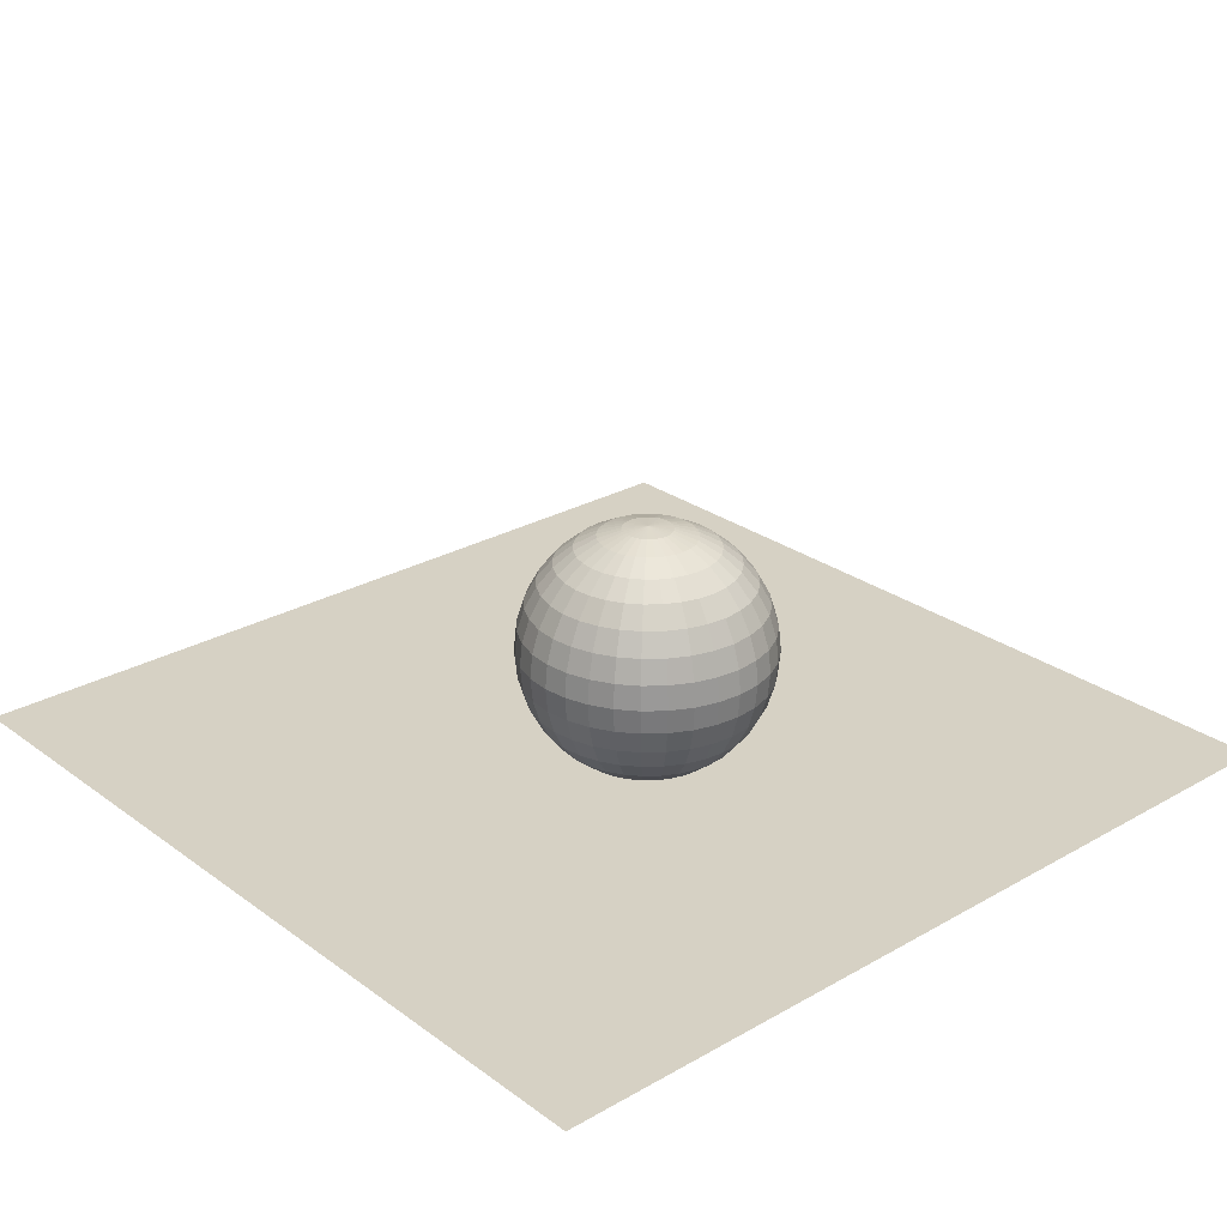
<metadata>
{"format":"obj","ext":"obj","renderer":"f3d","projection":"perspective","resolution":1024,"background":"white","views":[{"elev":26.7,"azim":-131.6,"up":"+Y"}]}
</metadata>
<code>
o Sphere
v 0.9767 1.164 0.365
v 0.9871 1.148 0.313
v 0.9966 1.122 0.2651
v 1.005 1.086 0.2231
v 1.012 1.044 0.1887
v 1.017 0.9948 0.163
v 1.02 0.9418 0.1473
v 1.021 0.8867 0.142
v 1.02 0.8315 0.1473
v 1.017 0.7785 0.163
v 1.012 0.7297 0.1887
v 1.005 0.6868 0.2231
v 0.9966 0.6517 0.2651
v 0.9871 0.6256 0.313
v 0.9767 0.6095 0.365
v 0.9871 1.164 0.3682
v 1.007 1.148 0.3192
v 1.026 1.122 0.2741
v 1.042 1.086 0.2345
v 1.056 1.044 0.202
v 1.066 0.9948 0.1779
v 1.072 0.9418 0.163
v 1.074 0.8867 0.158
v 1.072 0.8315 0.163
v 1.066 0.7785 0.1779
v 1.056 0.7297 0.202
v 1.042 0.6868 0.2345
v 1.026 0.6517 0.2741
v 1.007 0.6256 0.3192
v 0.9871 0.6095 0.3682
v 0.9966 1.164 0.3733
v 1.026 1.148 0.3292
v 1.053 1.122 0.2886
v 1.077 1.086 0.253
v 1.097 1.044 0.2237
v 1.111 0.9948 0.202
v 1.12 0.9418 0.1887
v 1.123 0.8867 0.1841
v 1.12 0.8315 0.1887
v 1.111 0.7785 0.202
v 1.097 0.7297 0.2237
v 1.077 0.6868 0.253
v 1.053 0.6517 0.2886
v 1.026 0.6256 0.3292
v 0.9966 0.6095 0.3733
v 1.005 1.164 0.3801
v 1.042 1.148 0.3426
v 1.077 1.122 0.3081
v 1.107 1.086 0.2778
v 1.132 1.044 0.253
v 1.151 0.9948 0.2345
v 1.162 0.9418 0.2231
v 1.166 0.8867 0.2193
v 1.162 0.8315 0.2231
v 1.151 0.7785 0.2345
v 1.132 0.7297 0.253
v 1.107 0.6868 0.2778
v 1.077 0.6517 0.3081
v 1.042 0.6256 0.3426
v 1.005 0.6095 0.3801
v 1.012 1.164 0.3885
v 1.056 1.148 0.359
v 1.097 1.122 0.3319
v 1.132 1.086 0.3081
v 1.161 1.044 0.2886
v 1.183 0.9948 0.2741
v 1.196 0.9418 0.2651
v 1.201 0.8867 0.2621
v 1.196 0.8315 0.2651
v 1.183 0.7785 0.2741
v 1.161 0.7297 0.2886
v 1.132 0.6868 0.3081
v 1.097 0.6517 0.3319
v 1.056 0.6256 0.359
v 1.012 0.6095 0.3885
v 0.966 0.6041 0.4191
v 1.017 1.164 0.398
v 1.066 1.148 0.3777
v 1.111 1.122 0.359
v 1.151 1.086 0.3426
v 1.183 1.044 0.3292
v 1.207 0.9948 0.3192
v 1.222 0.9418 0.313
v 1.227 0.8867 0.311
v 1.222 0.8315 0.313
v 1.207 0.7785 0.3192
v 1.183 0.7297 0.3292
v 1.151 0.6868 0.3426
v 1.111 0.6517 0.359
v 1.066 0.6256 0.3777
v 1.017 0.6095 0.398
v 1.02 1.164 0.4083
v 1.072 1.148 0.398
v 1.12 1.122 0.3885
v 1.162 1.086 0.3801
v 1.196 1.044 0.3733
v 1.222 0.9948 0.3682
v 1.238 0.9418 0.365
v 1.243 0.8867 0.364
v 1.238 0.8315 0.365
v 1.222 0.7785 0.3682
v 1.196 0.7297 0.3733
v 1.162 0.6868 0.3801
v 1.12 0.6517 0.3885
v 1.072 0.6256 0.398
v 1.02 0.6095 0.4083
v 1.021 1.164 0.4191
v 1.074 1.148 0.4191
v 1.123 1.122 0.4191
v 1.166 1.086 0.4191
v 1.201 1.044 0.4191
v 1.227 0.9948 0.4191
v 1.243 0.9418 0.4191
v 1.249 0.8867 0.4191
v 1.243 0.8315 0.4191
v 1.227 0.7785 0.4191
v 1.201 0.7297 0.4191
v 1.166 0.6868 0.4191
v 1.123 0.6517 0.4191
v 1.074 0.6256 0.4191
v 1.021 0.6095 0.4191
v 1.02 1.164 0.4299
v 1.072 1.148 0.4402
v 1.12 1.122 0.4497
v 1.162 1.086 0.4581
v 1.196 1.044 0.4649
v 1.222 0.9948 0.47
v 1.238 0.9418 0.4732
v 1.243 0.8867 0.4742
v 1.238 0.8315 0.4732
v 1.222 0.7785 0.47
v 1.196 0.7297 0.4649
v 1.162 0.6868 0.4581
v 1.12 0.6517 0.4497
v 1.072 0.6256 0.4402
v 1.02 0.6095 0.4299
v 1.017 1.164 0.4402
v 1.066 1.148 0.4605
v 1.111 1.122 0.4792
v 1.151 1.086 0.4956
v 1.183 1.044 0.509
v 1.207 0.9948 0.519
v 1.222 0.9418 0.5252
v 1.227 0.8867 0.5272
v 1.222 0.8315 0.5252
v 1.207 0.7785 0.519
v 1.183 0.7297 0.509
v 1.151 0.6868 0.4956
v 1.111 0.6517 0.4792
v 1.066 0.6256 0.4605
v 1.017 0.6095 0.4402
v 1.012 1.164 0.4497
v 1.056 1.148 0.4792
v 1.097 1.122 0.5063
v 1.132 1.086 0.5301
v 1.161 1.044 0.5496
v 1.183 0.9948 0.5641
v 1.196 0.9418 0.5731
v 1.201 0.8867 0.5761
v 1.196 0.8315 0.5731
v 1.183 0.7785 0.5641
v 1.161 0.7297 0.5496
v 1.132 0.6868 0.5301
v 1.097 0.6517 0.5063
v 1.056 0.6256 0.4792
v 1.012 0.6095 0.4497
v 1.005 1.164 0.4581
v 1.042 1.148 0.4956
v 1.077 1.122 0.5301
v 1.107 1.086 0.5604
v 1.132 1.044 0.5852
v 1.151 0.9948 0.6037
v 1.162 0.9418 0.6151
v 1.166 0.8867 0.6189
v 1.162 0.8315 0.6151
v 1.151 0.7785 0.6037
v 1.132 0.7297 0.5852
v 1.107 0.6868 0.5604
v 1.077 0.6517 0.5301
v 1.042 0.6256 0.4956
v 1.005 0.6095 0.4581
v 0.9966 1.164 0.4649
v 1.026 1.148 0.509
v 1.053 1.122 0.5496
v 1.077 1.086 0.5852
v 1.097 1.044 0.6145
v 1.111 0.9948 0.6362
v 1.12 0.9418 0.6495
v 1.123 0.8867 0.654
v 1.12 0.8315 0.6495
v 1.111 0.7785 0.6362
v 1.097 0.7297 0.6145
v 1.077 0.6868 0.5852
v 1.053 0.6517 0.5496
v 1.026 0.6256 0.509
v 0.9966 0.6095 0.4649
v 0.9871 1.164 0.47
v 1.007 1.148 0.519
v 1.026 1.122 0.5641
v 1.042 1.086 0.6037
v 1.056 1.044 0.6362
v 1.066 0.9948 0.6603
v 1.072 0.9418 0.6751
v 1.074 0.8867 0.6802
v 1.072 0.8315 0.6751
v 1.066 0.7785 0.6603
v 1.056 0.7297 0.6362
v 1.042 0.6868 0.6037
v 1.026 0.6517 0.5641
v 1.007 0.6256 0.519
v 0.9871 0.6095 0.47
v 0.9767 1.164 0.4732
v 0.9871 1.148 0.5252
v 0.9966 1.122 0.5731
v 1.005 1.086 0.6151
v 1.012 1.044 0.6495
v 1.017 0.9948 0.6751
v 1.02 0.9418 0.6909
v 1.021 0.8867 0.6962
v 1.02 0.8315 0.6909
v 1.017 0.7785 0.6751
v 1.012 0.7297 0.6495
v 1.005 0.6868 0.6151
v 0.9966 0.6517 0.5731
v 0.9871 0.6256 0.5252
v 0.9767 0.6095 0.4732
v 0.966 1.164 0.4742
v 0.966 1.148 0.5272
v 0.966 1.122 0.5761
v 0.966 1.086 0.6189
v 0.966 1.044 0.654
v 0.966 0.9948 0.6802
v 0.966 0.9418 0.6962
v 0.966 0.8867 0.7017
v 0.966 0.8315 0.6962
v 0.966 0.7785 0.6802
v 0.966 0.7297 0.654
v 0.966 0.6868 0.6189
v 0.966 0.6517 0.5761
v 0.966 0.6256 0.5272
v 0.966 0.6095 0.4742
v 0.9552 1.164 0.4732
v 0.9449 1.148 0.5252
v 0.9354 1.122 0.5731
v 0.927 1.086 0.6151
v 0.9201 1.044 0.6495
v 0.915 0.9948 0.6751
v 0.9119 0.9418 0.6909
v 0.9109 0.8867 0.6962
v 0.9119 0.8315 0.6909
v 0.915 0.7785 0.6751
v 0.9201 0.7297 0.6495
v 0.927 0.6868 0.6151
v 0.9354 0.6517 0.5731
v 0.9449 0.6256 0.5252
v 0.9552 0.6095 0.4732
v 0.9449 1.164 0.47
v 0.9246 1.148 0.519
v 0.9059 1.122 0.5641
v 0.8895 1.086 0.6037
v 0.8761 1.044 0.6362
v 0.8661 0.9948 0.6603
v 0.8599 0.9418 0.6751
v 0.8578 0.8867 0.6802
v 0.8599 0.8315 0.6751
v 0.8661 0.7785 0.6603
v 0.8761 0.7297 0.6362
v 0.8895 0.6868 0.6037
v 0.9059 0.6517 0.5641
v 0.9246 0.6256 0.519
v 0.9449 0.6095 0.47
v 0.966 1.169 0.4191
v 0.9354 1.164 0.4649
v 0.9059 1.148 0.509
v 0.8788 1.122 0.5496
v 0.855 1.086 0.5852
v 0.8354 1.044 0.6145
v 0.8209 0.9948 0.6362
v 0.812 0.9418 0.6495
v 0.809 0.8867 0.654
v 0.812 0.8315 0.6495
v 0.8209 0.7785 0.6362
v 0.8354 0.7297 0.6145
v 0.855 0.6868 0.5852
v 0.8788 0.6517 0.5496
v 0.9059 0.6256 0.509
v 0.9354 0.6095 0.4649
v 0.927 1.164 0.4581
v 0.8895 1.148 0.4956
v 0.855 1.122 0.5301
v 0.8247 1.086 0.5604
v 0.7998 1.044 0.5852
v 0.7814 0.9948 0.6037
v 0.77 0.9418 0.6151
v 0.7662 0.8867 0.6189
v 0.77 0.8315 0.6151
v 0.7814 0.7785 0.6037
v 0.7998 0.7297 0.5852
v 0.8247 0.6868 0.5604
v 0.855 0.6517 0.5301
v 0.8895 0.6256 0.4956
v 0.927 0.6095 0.4581
v 0.9201 1.164 0.4497
v 0.8761 1.148 0.4792
v 0.8354 1.122 0.5063
v 0.7998 1.086 0.5301
v 0.7706 1.044 0.5496
v 0.7489 0.9948 0.5641
v 0.7355 0.9418 0.5731
v 0.731 0.8867 0.5761
v 0.7355 0.8315 0.5731
v 0.7489 0.7785 0.5641
v 0.7706 0.7297 0.5496
v 0.7998 0.6868 0.5301
v 0.8354 0.6517 0.5063
v 0.8761 0.6256 0.4792
v 0.9201 0.6095 0.4497
v 0.915 1.164 0.4402
v 0.8661 1.148 0.4605
v 0.8209 1.122 0.4792
v 0.7814 1.086 0.4956
v 0.7489 1.044 0.509
v 0.7248 0.9948 0.519
v 0.7099 0.9418 0.5252
v 0.7049 0.8867 0.5272
v 0.7099 0.8315 0.5252
v 0.7248 0.7785 0.519
v 0.7489 0.7297 0.509
v 0.7814 0.6868 0.4956
v 0.8209 0.6517 0.4792
v 0.8661 0.6256 0.4605
v 0.915 0.6095 0.4402
v 0.9119 1.164 0.4299
v 0.8599 1.148 0.4402
v 0.812 1.122 0.4497
v 0.77 1.086 0.4581
v 0.7355 1.044 0.4649
v 0.7099 0.9948 0.47
v 0.6942 0.9418 0.4732
v 0.6888 0.8867 0.4742
v 0.6942 0.8315 0.4732
v 0.7099 0.7785 0.47
v 0.7355 0.7297 0.4649
v 0.77 0.6868 0.4581
v 0.812 0.6517 0.4497
v 0.8599 0.6256 0.4402
v 0.9119 0.6095 0.4299
v 0.9109 1.164 0.4191
v 0.8578 1.148 0.4191
v 0.809 1.122 0.4191
v 0.7662 1.086 0.4191
v 0.731 1.044 0.4191
v 0.7049 0.9948 0.4191
v 0.6888 0.9418 0.4191
v 0.6834 0.8867 0.4191
v 0.6888 0.8315 0.4191
v 0.7049 0.7785 0.4191
v 0.731 0.7297 0.4191
v 0.7662 0.6868 0.4191
v 0.809 0.6517 0.4191
v 0.8578 0.6256 0.4191
v 0.9109 0.6095 0.4191
v 0.9119 1.164 0.4083
v 0.8599 1.148 0.398
v 0.812 1.122 0.3885
v 0.77 1.086 0.3801
v 0.7355 1.044 0.3733
v 0.7099 0.9948 0.3682
v 0.6942 0.9418 0.365
v 0.6888 0.8867 0.364
v 0.6942 0.8315 0.365
v 0.7099 0.7785 0.3682
v 0.7355 0.7297 0.3733
v 0.77 0.6868 0.3801
v 0.812 0.6517 0.3885
v 0.8599 0.6256 0.398
v 0.9119 0.6095 0.4083
v 0.915 1.164 0.398
v 0.8661 1.148 0.3777
v 0.8209 1.122 0.359
v 0.7814 1.086 0.3426
v 0.7489 1.044 0.3292
v 0.7248 0.9948 0.3192
v 0.7099 0.9418 0.313
v 0.7049 0.8867 0.311
v 0.7099 0.8315 0.313
v 0.7248 0.7785 0.3192
v 0.7489 0.7297 0.3292
v 0.7814 0.6868 0.3426
v 0.8209 0.6517 0.359
v 0.8661 0.6256 0.3777
v 0.915 0.6095 0.398
v 0.9201 1.164 0.3885
v 0.8761 1.148 0.359
v 0.8354 1.122 0.3319
v 0.7998 1.086 0.3081
v 0.7706 1.044 0.2886
v 0.7489 0.9948 0.2741
v 0.7355 0.9418 0.2651
v 0.731 0.8867 0.2621
v 0.7355 0.8315 0.2651
v 0.7489 0.7785 0.2741
v 0.7706 0.7297 0.2886
v 0.7998 0.6868 0.3081
v 0.8354 0.6517 0.3319
v 0.8761 0.6256 0.359
v 0.9201 0.6095 0.3885
v 0.927 1.164 0.3801
v 0.8895 1.148 0.3426
v 0.855 1.122 0.3081
v 0.8247 1.086 0.2778
v 0.7998 1.044 0.253
v 0.7814 0.9948 0.2345
v 0.77 0.9418 0.2231
v 0.7662 0.8867 0.2193
v 0.77 0.8315 0.2231
v 0.7814 0.7785 0.2345
v 0.7998 0.7297 0.253
v 0.8247 0.6868 0.2778
v 0.855 0.6517 0.3081
v 0.8895 0.6256 0.3426
v 0.927 0.6095 0.3801
v 0.9354 1.164 0.3733
v 0.9059 1.148 0.3292
v 0.8788 1.122 0.2886
v 0.855 1.086 0.253
v 0.8354 1.044 0.2237
v 0.8209 0.9948 0.202
v 0.812 0.9418 0.1887
v 0.809 0.8867 0.1841
v 0.812 0.8315 0.1887
v 0.8209 0.7785 0.202
v 0.8354 0.7297 0.2237
v 0.855 0.6868 0.253
v 0.8788 0.6517 0.2886
v 0.9059 0.6256 0.3292
v 0.9354 0.6095 0.3733
v 0.9449 1.164 0.3682
v 0.9246 1.148 0.3192
v 0.9059 1.122 0.2741
v 0.8895 1.086 0.2345
v 0.8761 1.044 0.202
v 0.8661 0.9948 0.1779
v 0.8599 0.9418 0.163
v 0.8578 0.8867 0.158
v 0.8599 0.8315 0.163
v 0.8661 0.7785 0.1779
v 0.8761 0.7297 0.202
v 0.8895 0.6868 0.2345
v 0.9059 0.6517 0.2741
v 0.9246 0.6256 0.3192
v 0.9449 0.6095 0.3682
v 0.9552 1.164 0.365
v 0.9449 1.148 0.313
v 0.9354 1.122 0.2651
v 0.927 1.086 0.2231
v 0.9201 1.044 0.1887
v 0.915 0.9948 0.163
v 0.9119 0.9418 0.1473
v 0.9109 0.8867 0.142
v 0.9119 0.8315 0.1473
v 0.915 0.7785 0.163
v 0.9201 0.7297 0.1887
v 0.927 0.6868 0.2231
v 0.9354 0.6517 0.2651
v 0.9449 0.6256 0.313
v 0.9552 0.6095 0.365
v 0.966 1.164 0.364
v 0.966 1.148 0.311
v 0.966 1.122 0.2621
v 0.966 1.086 0.2193
v 0.966 1.044 0.1841
v 0.966 0.9948 0.158
v 0.966 0.9418 0.142
v 0.966 0.8867 0.1365
v 0.966 0.8315 0.142
v 0.966 0.7785 0.158
v 0.966 0.7297 0.1841
v 0.966 0.6868 0.2193
v 0.966 0.6517 0.2621
v 0.966 0.6256 0.311
v 0.966 0.6095 0.364
f 470 469 2 3
f 478 477 10 11
f 471 470 3 4
f 479 478 11 12
f 472 471 4 5
f 480 479 12 13
f 473 472 5 6
f 481 480 13 14
f 474 473 6 7
f 482 481 14 15
f 475 474 7 8
f 468 272 1
f 76 482 15
f 476 475 8 9
f 469 468 1 2
f 477 476 9 10
f 2 1 16 17
f 10 9 24 25
f 3 2 17 18
f 11 10 25 26
f 4 3 18 19
f 12 11 26 27
f 5 4 19 20
f 13 12 27 28
f 6 5 20 21
f 14 13 28 29
f 7 6 21 22
f 15 14 29 30
f 8 7 22 23
f 1 272 16
f 76 15 30
f 9 8 23 24
f 21 20 35 36
f 29 28 43 44
f 22 21 36 37
f 30 29 44 45
f 23 22 37 38
f 16 272 31
f 76 30 45
f 24 23 38 39
f 17 16 31 32
f 25 24 39 40
f 18 17 32 33
f 26 25 40 41
f 19 18 33 34
f 27 26 41 42
f 20 19 34 35
f 28 27 42 43
f 40 39 54 55
f 33 32 47 48
f 41 40 55 56
f 34 33 48 49
f 42 41 56 57
f 35 34 49 50
f 43 42 57 58
f 36 35 50 51
f 44 43 58 59
f 37 36 51 52
f 45 44 59 60
f 38 37 52 53
f 31 272 46
f 76 45 60
f 39 38 53 54
f 32 31 46 47
f 59 58 73 74
f 52 51 66 67
f 60 59 74 75
f 53 52 67 68
f 46 272 61
f 76 60 75
f 54 53 68 69
f 47 46 61 62
f 55 54 69 70
f 48 47 62 63
f 56 55 70 71
f 49 48 63 64
f 57 56 71 72
f 50 49 64 65
f 58 57 72 73
f 51 50 65 66
f 63 62 78 79
f 71 70 86 87
f 64 63 79 80
f 72 71 87 88
f 65 64 80 81
f 73 72 88 89
f 66 65 81 82
f 74 73 89 90
f 67 66 82 83
f 75 74 90 91
f 68 67 83 84
f 61 272 77
f 76 75 91
f 69 68 84 85
f 62 61 77 78
f 70 69 85 86
f 83 82 97 98
f 91 90 105 106
f 84 83 98 99
f 77 272 92
f 76 91 106
f 85 84 99 100
f 78 77 92 93
f 86 85 100 101
f 79 78 93 94
f 87 86 101 102
f 80 79 94 95
f 88 87 102 103
f 81 80 95 96
f 89 88 103 104
f 82 81 96 97
f 90 89 104 105
f 102 101 116 117
f 95 94 109 110
f 103 102 117 118
f 96 95 110 111
f 104 103 118 119
f 97 96 111 112
f 105 104 119 120
f 98 97 112 113
f 106 105 120 121
f 99 98 113 114
f 92 272 107
f 76 106 121
f 100 99 114 115
f 93 92 107 108
f 101 100 115 116
f 94 93 108 109
f 121 120 135 136
f 114 113 128 129
f 107 272 122
f 76 121 136
f 115 114 129 130
f 108 107 122 123
f 116 115 130 131
f 109 108 123 124
f 117 116 131 132
f 110 109 124 125
f 118 117 132 133
f 111 110 125 126
f 119 118 133 134
f 112 111 126 127
f 120 119 134 135
f 113 112 127 128
f 133 132 147 148
f 126 125 140 141
f 134 133 148 149
f 127 126 141 142
f 135 134 149 150
f 128 127 142 143
f 136 135 150 151
f 129 128 143 144
f 122 272 137
f 76 136 151
f 130 129 144 145
f 123 122 137 138
f 131 130 145 146
f 124 123 138 139
f 132 131 146 147
f 125 124 139 140
f 137 272 152
f 76 151 166
f 145 144 159 160
f 138 137 152 153
f 146 145 160 161
f 139 138 153 154
f 147 146 161 162
f 140 139 154 155
f 148 147 162 163
f 141 140 155 156
f 149 148 163 164
f 142 141 156 157
f 150 149 164 165
f 143 142 157 158
f 151 150 165 166
f 144 143 158 159
f 156 155 170 171
f 164 163 178 179
f 157 156 171 172
f 165 164 179 180
f 158 157 172 173
f 166 165 180 181
f 159 158 173 174
f 152 272 167
f 76 166 181
f 160 159 174 175
f 153 152 167 168
f 161 160 175 176
f 154 153 168 169
f 162 161 176 177
f 155 154 169 170
f 163 162 177 178
f 175 174 189 190
f 168 167 182 183
f 176 175 190 191
f 169 168 183 184
f 177 176 191 192
f 170 169 184 185
f 178 177 192 193
f 171 170 185 186
f 179 178 193 194
f 172 171 186 187
f 180 179 194 195
f 173 172 187 188
f 181 180 195 196
f 174 173 188 189
f 167 272 182
f 76 181 196
f 194 193 208 209
f 187 186 201 202
f 195 194 209 210
f 188 187 202 203
f 196 195 210 211
f 189 188 203 204
f 182 272 197
f 76 196 211
f 190 189 204 205
f 183 182 197 198
f 191 190 205 206
f 184 183 198 199
f 192 191 206 207
f 185 184 199 200
f 193 192 207 208
f 186 185 200 201
f 198 197 212 213
f 206 205 220 221
f 199 198 213 214
f 207 206 221 222
f 200 199 214 215
f 208 207 222 223
f 201 200 215 216
f 209 208 223 224
f 202 201 216 217
f 210 209 224 225
f 203 202 217 218
f 211 210 225 226
f 204 203 218 219
f 197 272 212
f 76 211 226
f 205 204 219 220
f 217 216 231 232
f 225 224 239 240
f 218 217 232 233
f 226 225 240 241
f 219 218 233 234
f 212 272 227
f 76 226 241
f 220 219 234 235
f 213 212 227 228
f 221 220 235 236
f 214 213 228 229
f 222 221 236 237
f 215 214 229 230
f 223 222 237 238
f 216 215 230 231
f 224 223 238 239
f 236 235 250 251
f 229 228 243 244
f 237 236 251 252
f 230 229 244 245
f 238 237 252 253
f 231 230 245 246
f 239 238 253 254
f 232 231 246 247
f 240 239 254 255
f 233 232 247 248
f 241 240 255 256
f 234 233 248 249
f 227 272 242
f 76 241 256
f 235 234 249 250
f 228 227 242 243
f 255 254 269 270
f 248 247 262 263
f 256 255 270 271
f 249 248 263 264
f 242 272 257
f 76 256 271
f 250 249 264 265
f 243 242 257 258
f 251 250 265 266
f 244 243 258 259
f 252 251 266 267
f 245 244 259 260
f 253 252 267 268
f 246 245 260 261
f 254 253 268 269
f 247 246 261 262
f 267 266 282 283
f 260 259 275 276
f 268 267 283 284
f 261 260 276 277
f 269 268 284 285
f 262 261 277 278
f 270 269 285 286
f 263 262 278 279
f 271 270 286 287
f 264 263 279 280
f 257 272 273
f 76 271 287
f 265 264 280 281
f 258 257 273 274
f 266 265 281 282
f 259 258 274 275
f 287 286 301 302
f 280 279 294 295
f 273 272 288
f 76 287 302
f 281 280 295 296
f 274 273 288 289
f 282 281 296 297
f 275 274 289 290
f 283 282 297 298
f 276 275 290 291
f 284 283 298 299
f 277 276 291 292
f 285 284 299 300
f 278 277 292 293
f 286 285 300 301
f 279 278 293 294
f 291 290 305 306
f 299 298 313 314
f 292 291 306 307
f 300 299 314 315
f 293 292 307 308
f 301 300 315 316
f 294 293 308 309
f 302 301 316 317
f 295 294 309 310
f 288 272 303
f 76 302 317
f 296 295 310 311
f 289 288 303 304
f 297 296 311 312
f 290 289 304 305
f 298 297 312 313
f 310 309 324 325
f 303 272 318
f 76 317 332
f 311 310 325 326
f 304 303 318 319
f 312 311 326 327
f 305 304 319 320
f 313 312 327 328
f 306 305 320 321
f 314 313 328 329
f 307 306 321 322
f 315 314 329 330
f 308 307 322 323
f 316 315 330 331
f 309 308 323 324
f 317 316 331 332
f 329 328 343 344
f 322 321 336 337
f 330 329 344 345
f 323 322 337 338
f 331 330 345 346
f 324 323 338 339
f 332 331 346 347
f 325 324 339 340
f 318 272 333
f 76 332 347
f 326 325 340 341
f 319 318 333 334
f 327 326 341 342
f 320 319 334 335
f 328 327 342 343
f 321 320 335 336
f 333 272 348
f 76 347 362
f 341 340 355 356
f 334 333 348 349
f 342 341 356 357
f 335 334 349 350
f 343 342 357 358
f 336 335 350 351
f 344 343 358 359
f 337 336 351 352
f 345 344 359 360
f 338 337 352 353
f 346 345 360 361
f 339 338 353 354
f 347 346 361 362
f 340 339 354 355
f 352 351 366 367
f 360 359 374 375
f 353 352 367 368
f 361 360 375 376
f 354 353 368 369
f 362 361 376 377
f 355 354 369 370
f 348 272 363
f 76 362 377
f 356 355 370 371
f 349 348 363 364
f 357 356 371 372
f 350 349 364 365
f 358 357 372 373
f 351 350 365 366
f 359 358 373 374
f 371 370 385 386
f 364 363 378 379
f 372 371 386 387
f 365 364 379 380
f 373 372 387 388
f 366 365 380 381
f 374 373 388 389
f 367 366 381 382
f 375 374 389 390
f 368 367 382 383
f 376 375 390 391
f 369 368 383 384
f 377 376 391 392
f 370 369 384 385
f 363 272 378
f 76 377 392
f 390 389 404 405
f 383 382 397 398
f 391 390 405 406
f 384 383 398 399
f 392 391 406 407
f 385 384 399 400
f 378 272 393
f 76 392 407
f 386 385 400 401
f 379 378 393 394
f 387 386 401 402
f 380 379 394 395
f 388 387 402 403
f 381 380 395 396
f 389 388 403 404
f 382 381 396 397
f 402 401 416 417
f 395 394 409 410
f 403 402 417 418
f 396 395 410 411
f 404 403 418 419
f 397 396 411 412
f 405 404 419 420
f 398 397 412 413
f 406 405 420 421
f 399 398 413 414
f 407 406 421 422
f 400 399 414 415
f 393 272 408
f 76 407 422
f 401 400 415 416
f 394 393 408 409
f 421 420 435 436
f 414 413 428 429
f 422 421 436 437
f 415 414 429 430
f 408 272 423
f 76 422 437
f 416 415 430 431
f 409 408 423 424
f 417 416 431 432
f 410 409 424 425
f 418 417 432 433
f 411 410 425 426
f 419 418 433 434
f 412 411 426 427
f 420 419 434 435
f 413 412 427 428
f 425 424 439 440
f 433 432 447 448
f 426 425 440 441
f 434 433 448 449
f 427 426 441 442
f 435 434 449 450
f 428 427 442 443
f 436 435 450 451
f 429 428 443 444
f 437 436 451 452
f 430 429 444 445
f 423 272 438
f 76 437 452
f 431 430 445 446
f 424 423 438 439
f 432 431 446 447
f 444 443 458 459
f 452 451 466 467
f 445 444 459 460
f 438 272 453
f 76 452 467
f 446 445 460 461
f 439 438 453 454
f 447 446 461 462
f 440 439 454 455
f 448 447 462 463
f 441 440 455 456
f 449 448 463 464
f 442 441 456 457
f 450 449 464 465
f 443 442 457 458
f 451 450 465 466
f 463 462 477 478
f 456 455 470 471
f 464 463 478 479
f 457 456 471 472
f 465 464 479 480
f 458 457 472 473
f 466 465 480 481
f 459 458 473 474
f 467 466 481 482
f 460 459 474 475
f 453 272 468
f 76 467 482
f 461 460 475 476
f 454 453 468 469
f 462 461 476 477
f 455 454 469 470
o Plane
v 0.1688 0.5541 1.503
v 2.169 0.5541 1.503
v 0.1688 0.5541 -0.4967
v 2.169 0.5541 -0.4967
f 483 484 486 485

</code>
